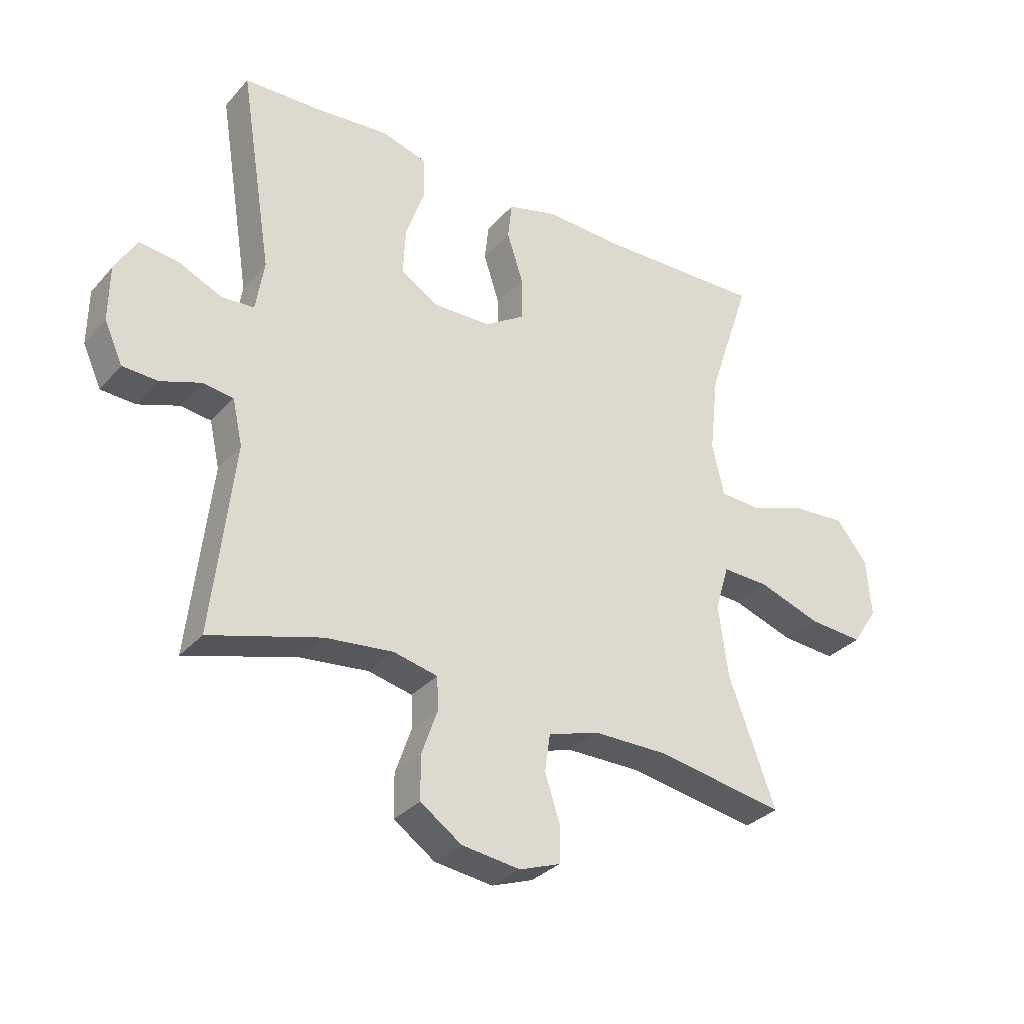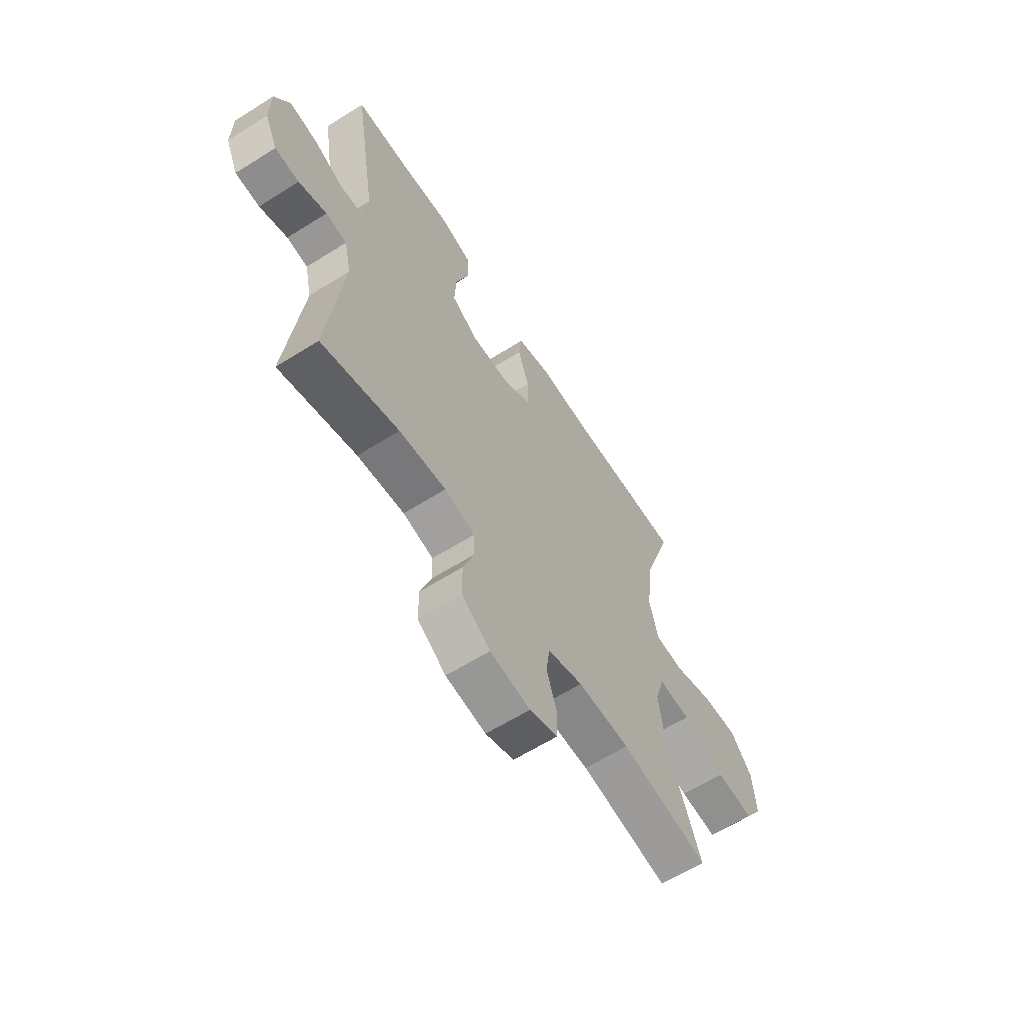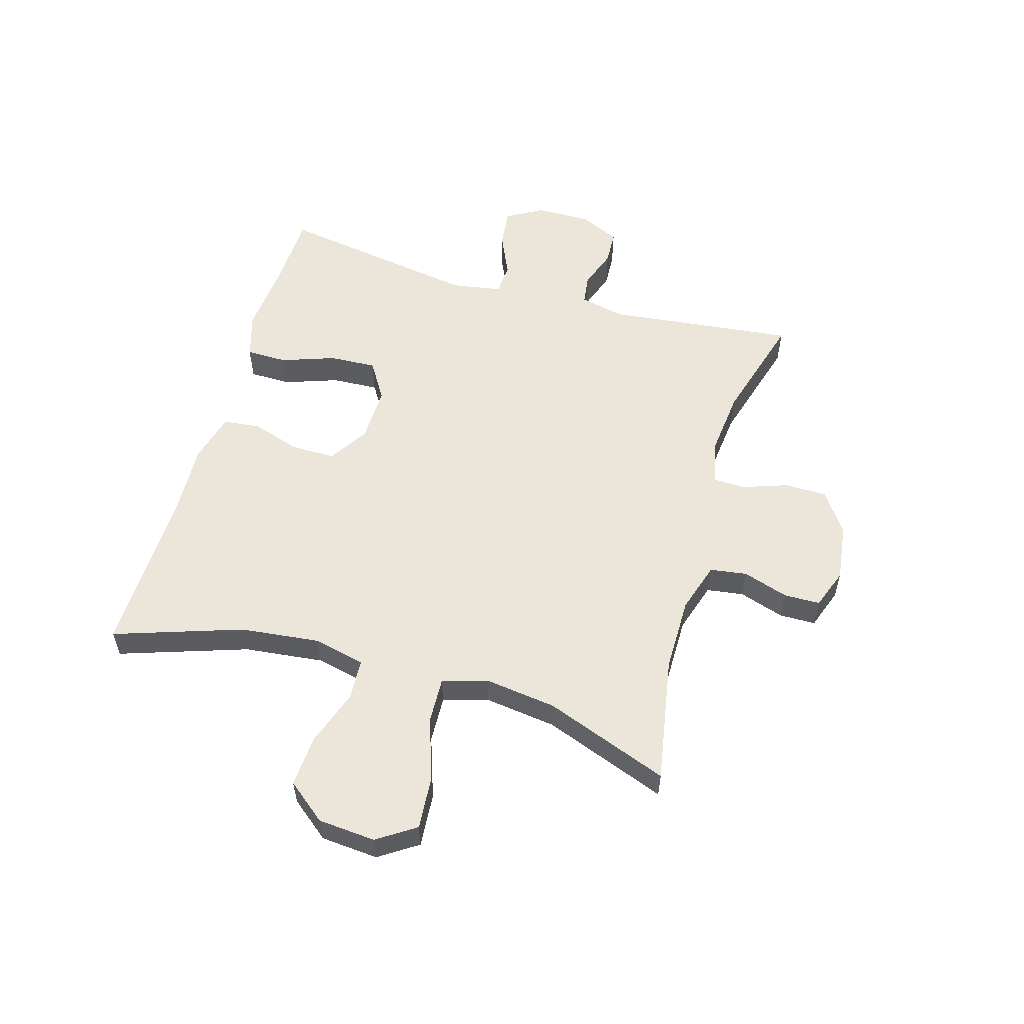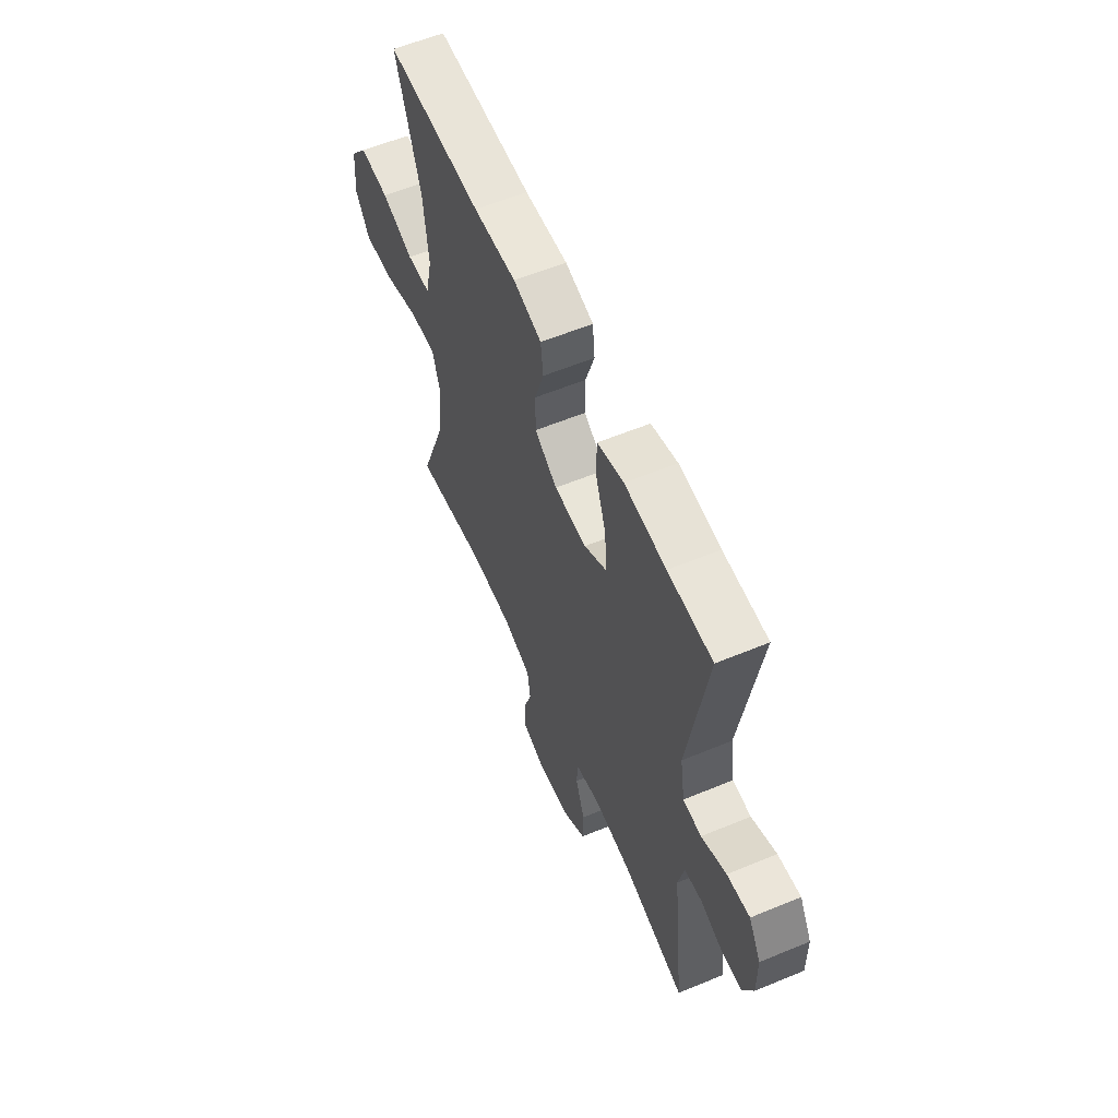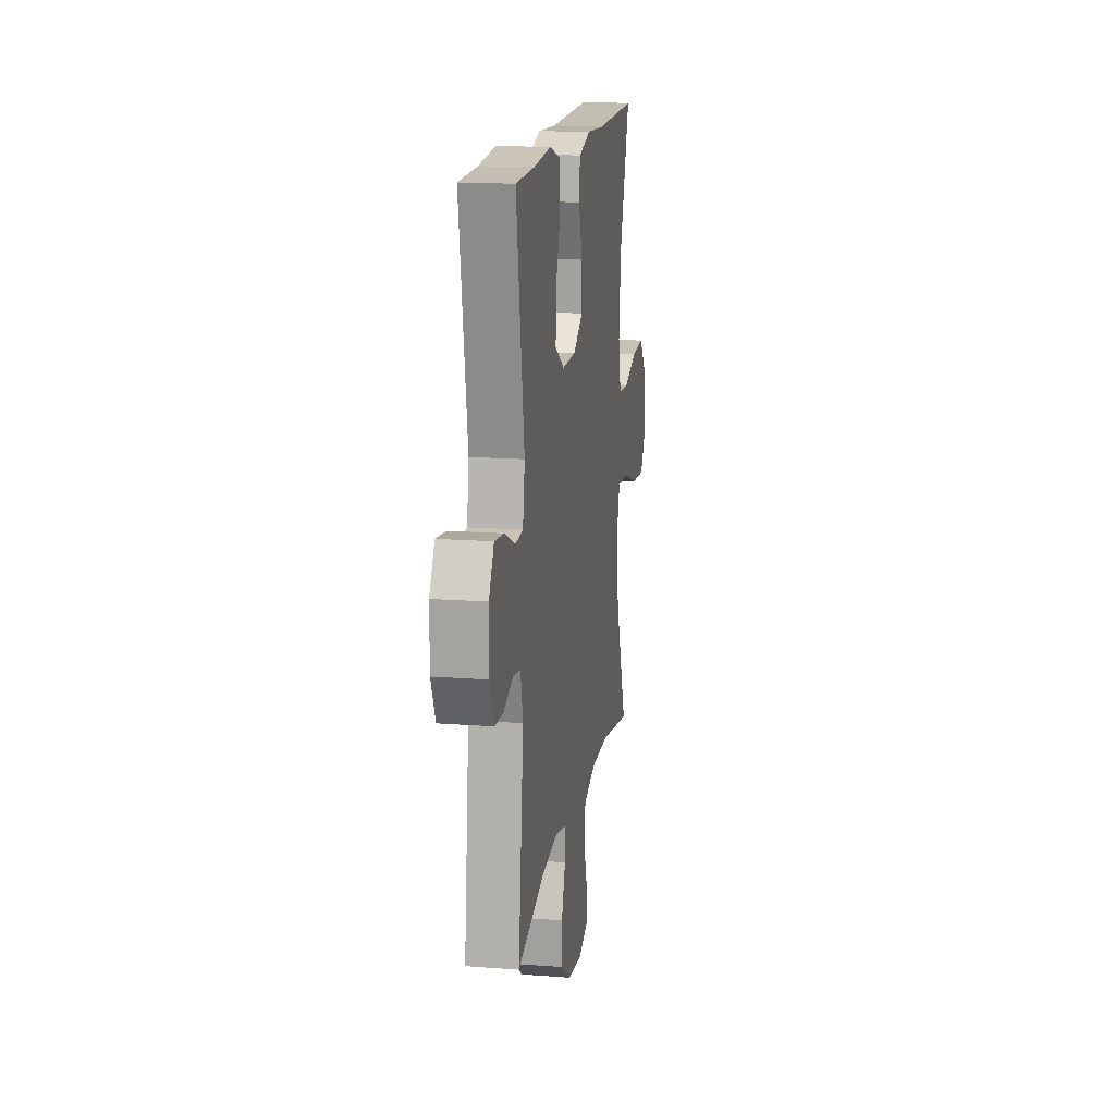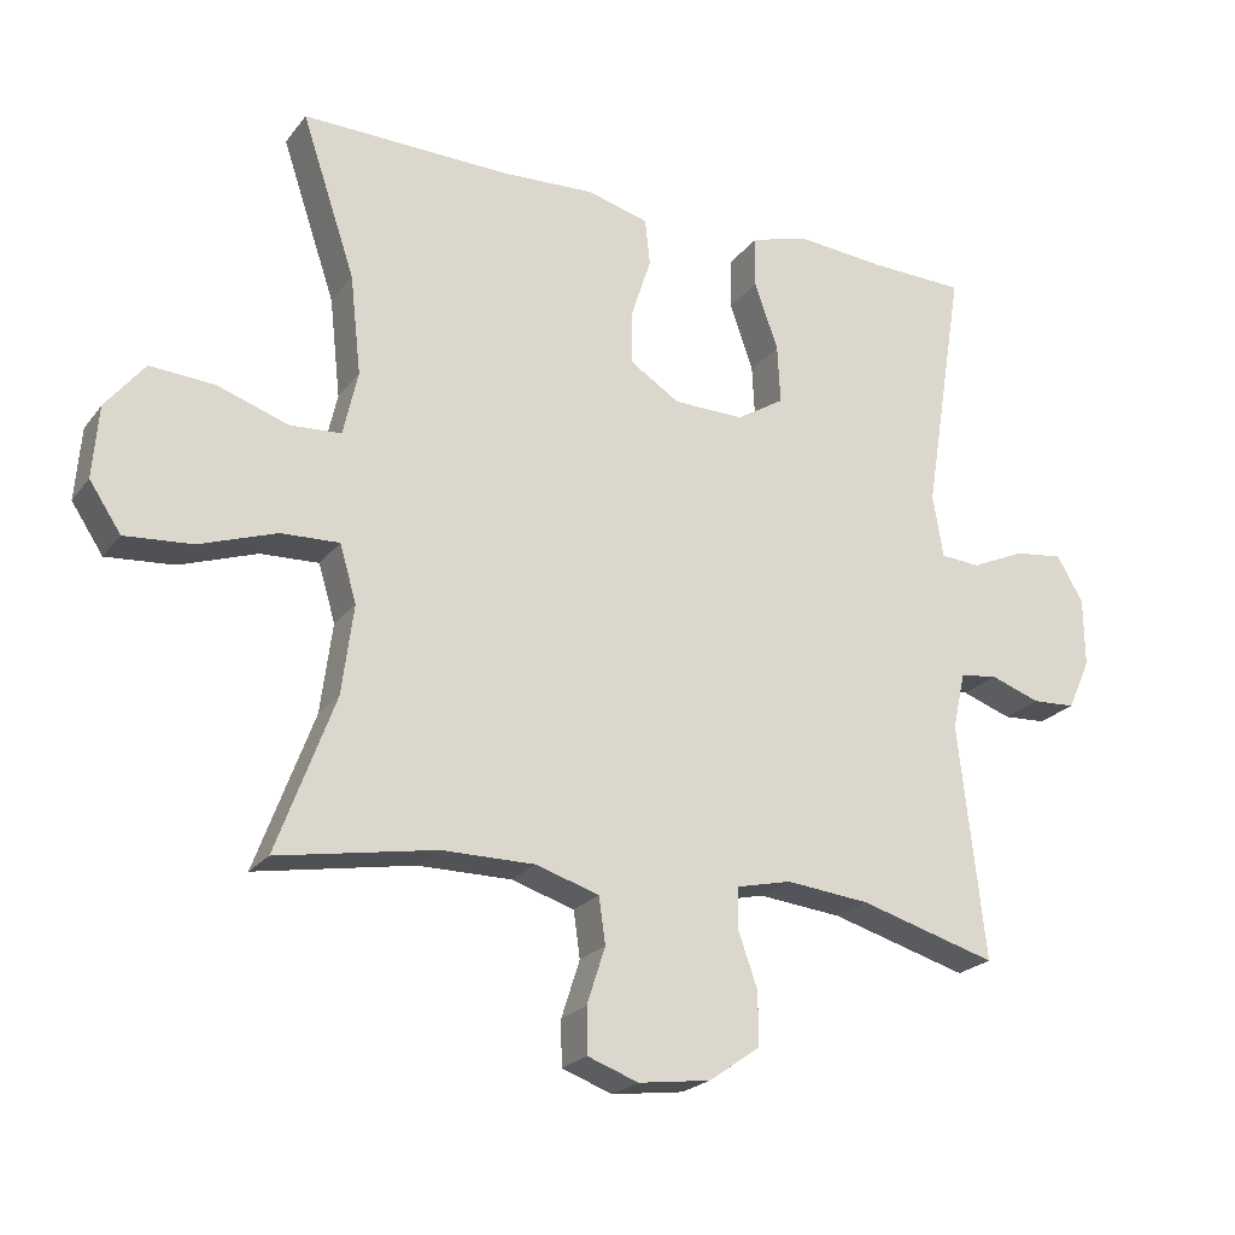
<metadata>
{"format":"obj","ext":"obj","renderer":"f3d","projection":"perspective","resolution":1024,"background":"white","views":[{"elev":-32.0,"azim":-34.1,"up":"+Z"},{"elev":-62.3,"azim":-57.5,"up":"+Z"},{"elev":55.9,"azim":106.2,"up":"+Y"},{"elev":58.9,"azim":-113.1,"up":"+Z"},{"elev":15.5,"azim":-80.9,"up":"+Z"},{"elev":-22.3,"azim":152.9,"up":"+Z"}]}
</metadata>
<code>
v -0.5 0.07 0.5
v -0.369 0.07 0.504
v -0.247 0.07 0.515
v -0.169 0.07 0.492
v -0.168 0.07 0.422
v -0.2 0.07 0.33
v -0.204 0.07 0.25
v -0.139 0.07 0.21
v -0.043 0.07 0.212
v 0.024 0.07 0.255
v 0.024 0.07 0.33
v -0.003 0.07 0.413
v 0.004 0.07 0.476
v 0.088 0.07 0.499
v 0.215 0.07 0.493
v 0.5 0.07 0.5
v 0.427 0.07 0.282
v 0.412 0.07 0.147
v 0.432 0.07 0.059
v 0.502 0.07 0.055
v 0.598 0.07 0.088
v 0.686 0.07 0.094
v 0.739 0.07 0.028
v 0.747 0.07 -0.07
v 0.704 0.07 -0.135
v 0.612 0.07 -0.128
v 0.507 0.07 -0.092
v 0.428 0.07 -0.089
v 0.405 0.07 -0.166
v 0.421 0.07 -0.288
v 0.5 0.07 -0.5
v 0.285 0.07 -0.462
v 0.158 0.07 -0.462
v 0.072 0.07 -0.489
v 0.063 0.07 -0.552
v 0.088 0.07 -0.629
v 0.087 0.07 -0.691
v 0.018 0.07 -0.716
v -0.08 0.07 -0.703
v -0.149 0.07 -0.655
v -0.15 0.07 -0.583
v -0.123 0.07 -0.506
v -0.125 0.07 -0.451
v -0.199 0.07 -0.434
v -0.313 0.07 -0.446
v -0.5 0.07 -0.5
v -0.464 0.07 -0.18
v -0.481 0.07 -0.103
v -0.532 0.07 -0.096
v -0.6 0.07 -0.12
v -0.659 0.07 -0.117
v -0.69 0.07 -0.049
v -0.689 0.07 0.045
v -0.653 0.07 0.107
v -0.586 0.07 0.099
v -0.513 0.07 0.066
v -0.459 0.07 0.07
v -0.445 0.07 0.156
v -0.5 0 0.5
v -0.369 0 0.504
v -0.247 0 0.515
v -0.169 0 0.492
v -0.168 0 0.422
v -0.2 0 0.33
v -0.204 0 0.25
v -0.139 0 0.21
v -0.043 0 0.212
v 0.024 0 0.255
v 0.024 0 0.33
v -0.003 0 0.413
v 0.004 0 0.476
v 0.088 0 0.499
v 0.215 0 0.493
v 0.5 0 0.5
v 0.427 0 0.282
v 0.412 0 0.147
v 0.432 0 0.059
v 0.502 0 0.055
v 0.598 0 0.088
v 0.686 0 0.094
v 0.739 0 0.028
v 0.747 0 -0.07
v 0.704 0 -0.135
v 0.612 0 -0.128
v 0.507 0 -0.092
v 0.428 0 -0.089
v 0.405 0 -0.166
v 0.421 0 -0.288
v 0.5 0 -0.5
v 0.285 0 -0.462
v 0.158 0 -0.462
v 0.072 0 -0.489
v 0.063 0 -0.552
v 0.088 0 -0.629
v 0.087 0 -0.691
v 0.018 0 -0.716
v -0.08 0 -0.703
v -0.149 0 -0.655
v -0.15 0 -0.583
v -0.123 0 -0.506
v -0.125 0 -0.451
v -0.199 0 -0.434
v -0.313 0 -0.446
v -0.5 0 -0.5
v -0.464 0 -0.18
v -0.481 0 -0.103
v -0.532 0 -0.096
v -0.6 0 -0.12
v -0.659 0 -0.117
v -0.69 0 -0.049
v -0.689 0 0.045
v -0.653 0 0.107
v -0.586 0 0.099
v -0.513 0 0.066
v -0.459 0 0.07
v -0.445 0 0.156
f 53 54 55 56
f 53 56 57
f 52 53 57
f 49 50 51 52
f 48 49 52 57
f 47 48 57 58
f 45 46 47
f 44 45 47 58
f 39 40 41 42
f 39 42 43
f 38 39 43
f 35 36 37 38
f 34 35 38 43
f 33 34 43 44
f 30 31 32
f 29 30 32 33
f 28 29 33 44
f 24 25 26 27
f 24 27 28
f 23 24 28
f 20 21 22 23
f 19 20 23 28
f 18 19 28 44
f 15 16 17
f 11 12 13 14
f 10 11 14 15
f 3 4 5 6
f 2 3 6 7
f 1 2 7
f 58 1 7
f 44 58 7 8
f 18 44 8 9
f 10 15 17 18
f 9 10 18
f 114 113 112 111
f 115 114 111
f 115 111 110
f 110 109 108 107
f 115 110 107 106
f 116 115 106 105
f 105 104 103
f 116 105 103 102
f 100 99 98 97
f 101 100 97
f 101 97 96
f 96 95 94 93
f 101 96 93 92
f 102 101 92 91
f 90 89 88
f 91 90 88 87
f 102 91 87 86
f 85 84 83 82
f 86 85 82
f 86 82 81
f 81 80 79 78
f 86 81 78 77
f 102 86 77 76
f 75 74 73
f 72 71 70 69
f 73 72 69 68
f 64 63 62 61
f 65 64 61 60
f 65 60 59
f 65 59 116
f 66 65 116 102
f 67 66 102 76
f 76 75 73 68
f 76 68 67
f 1 59 60 2
f 2 60 61 3
f 3 61 62 4
f 4 62 63 5
f 5 63 64 6
f 6 64 65 7
f 7 65 66 8
f 8 66 67 9
f 9 67 68 10
f 10 68 69 11
f 11 69 70 12
f 12 70 71 13
f 13 71 72 14
f 14 72 73 15
f 15 73 74 16
f 16 74 75 17
f 17 75 76 18
f 18 76 77 19
f 19 77 78 20
f 20 78 79 21
f 21 79 80 22
f 22 80 81 23
f 23 81 82 24
f 24 82 83 25
f 25 83 84 26
f 26 84 85 27
f 27 85 86 28
f 28 86 87 29
f 29 87 88 30
f 30 88 89 31
f 31 89 90 32
f 32 90 91 33
f 33 91 92 34
f 34 92 93 35
f 35 93 94 36
f 36 94 95 37
f 37 95 96 38
f 38 96 97 39
f 39 97 98 40
f 40 98 99 41
f 41 99 100 42
f 42 100 101 43
f 43 101 102 44
f 44 102 103 45
f 45 103 104 46
f 46 104 105 47
f 47 105 106 48
f 48 106 107 49
f 49 107 108 50
f 50 108 109 51
f 51 109 110 52
f 52 110 111 53
f 53 111 112 54
f 54 112 113 55
f 55 113 114 56
f 56 114 115 57
f 57 115 116 58
f 58 116 59 1

</code>
